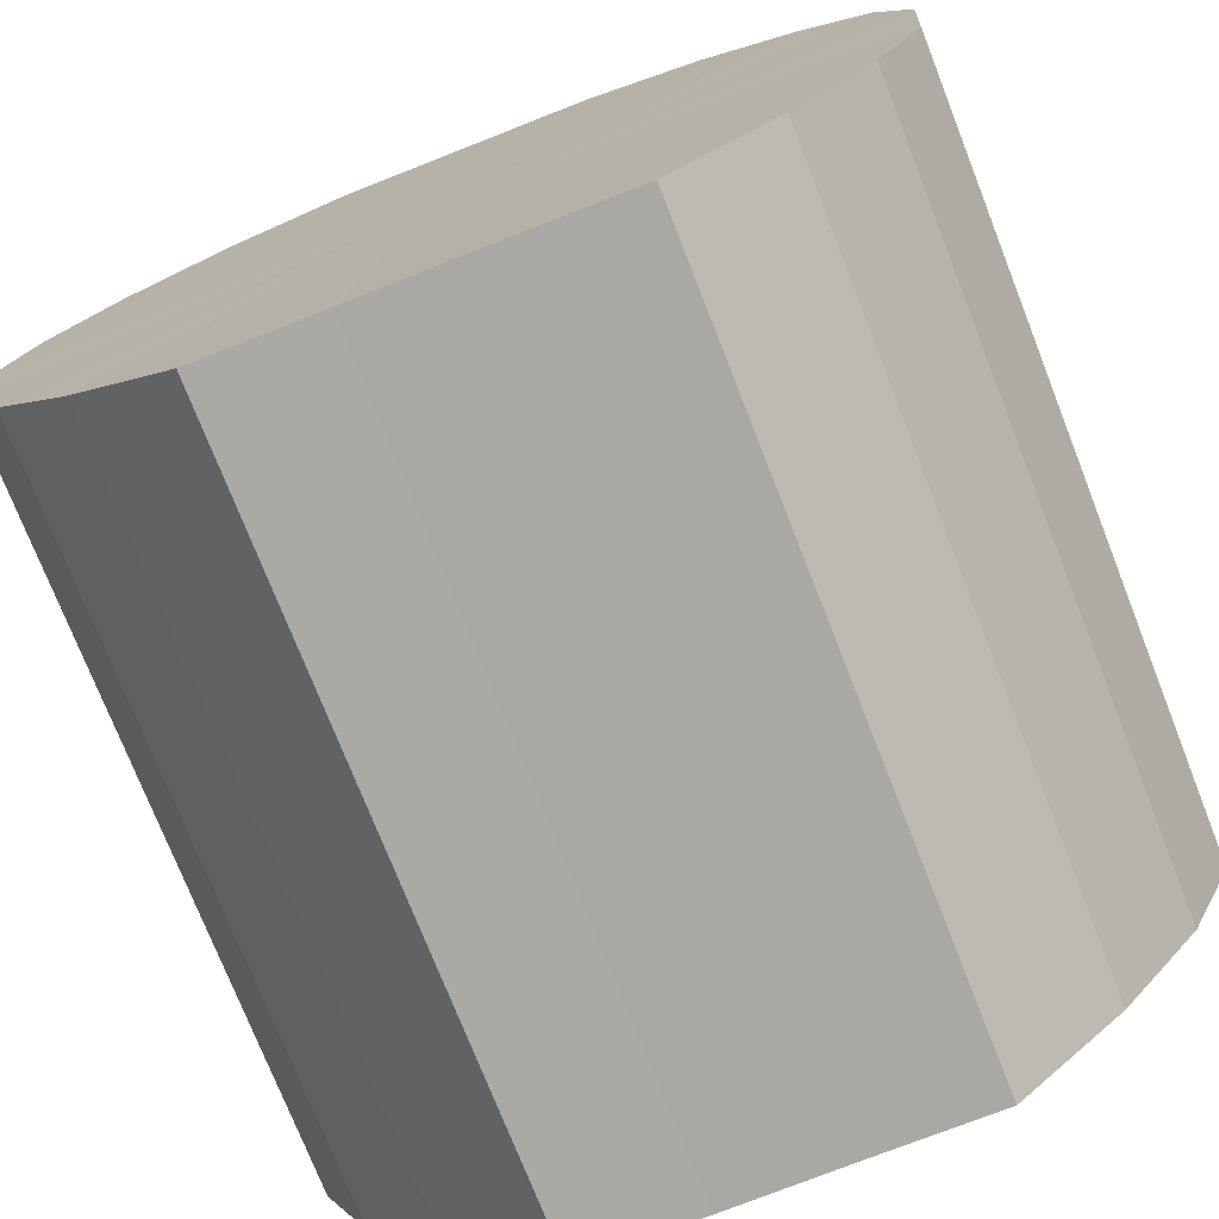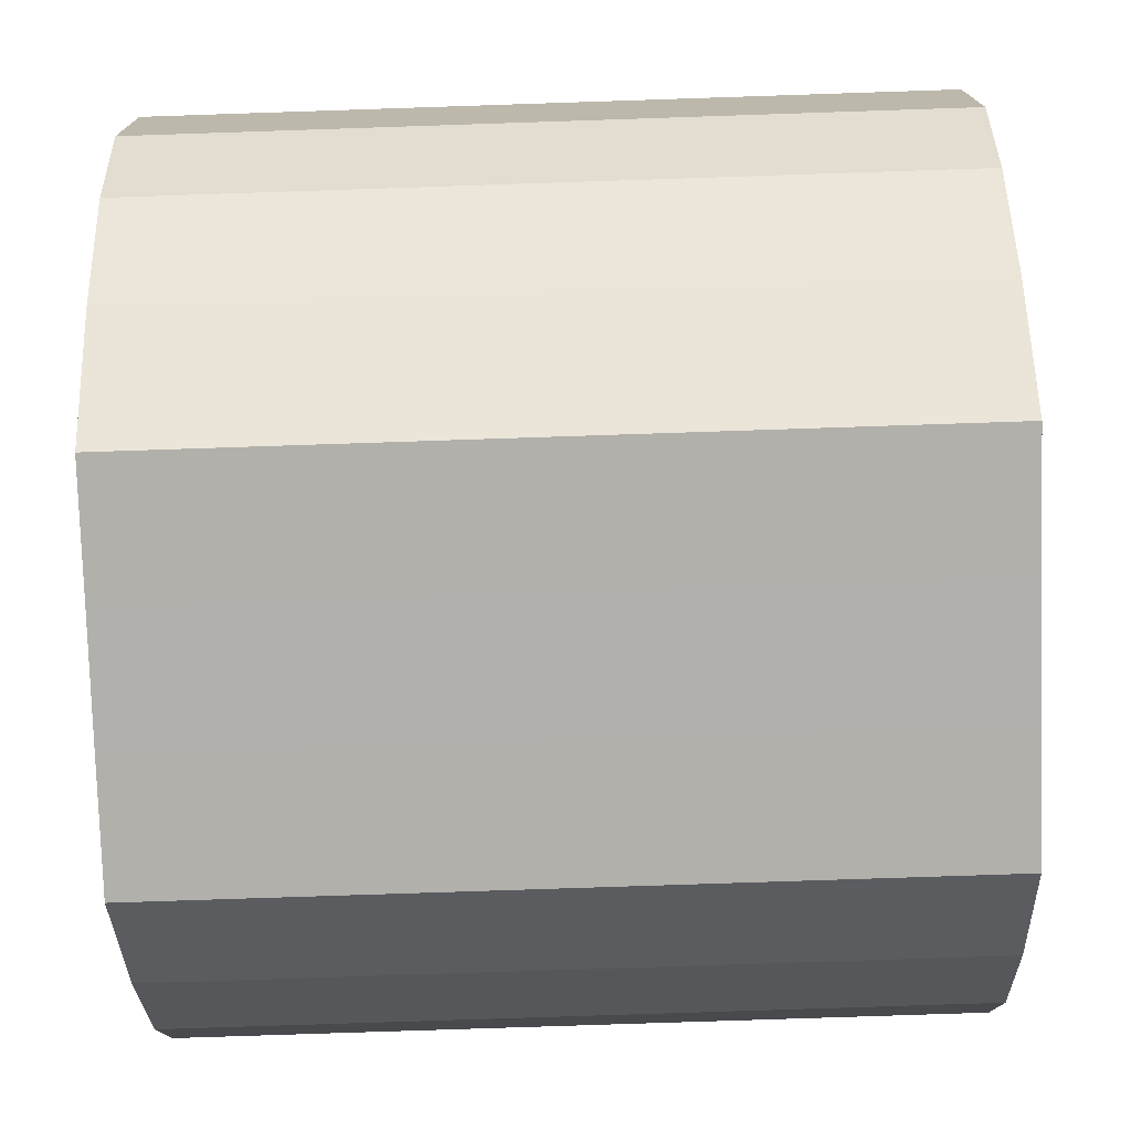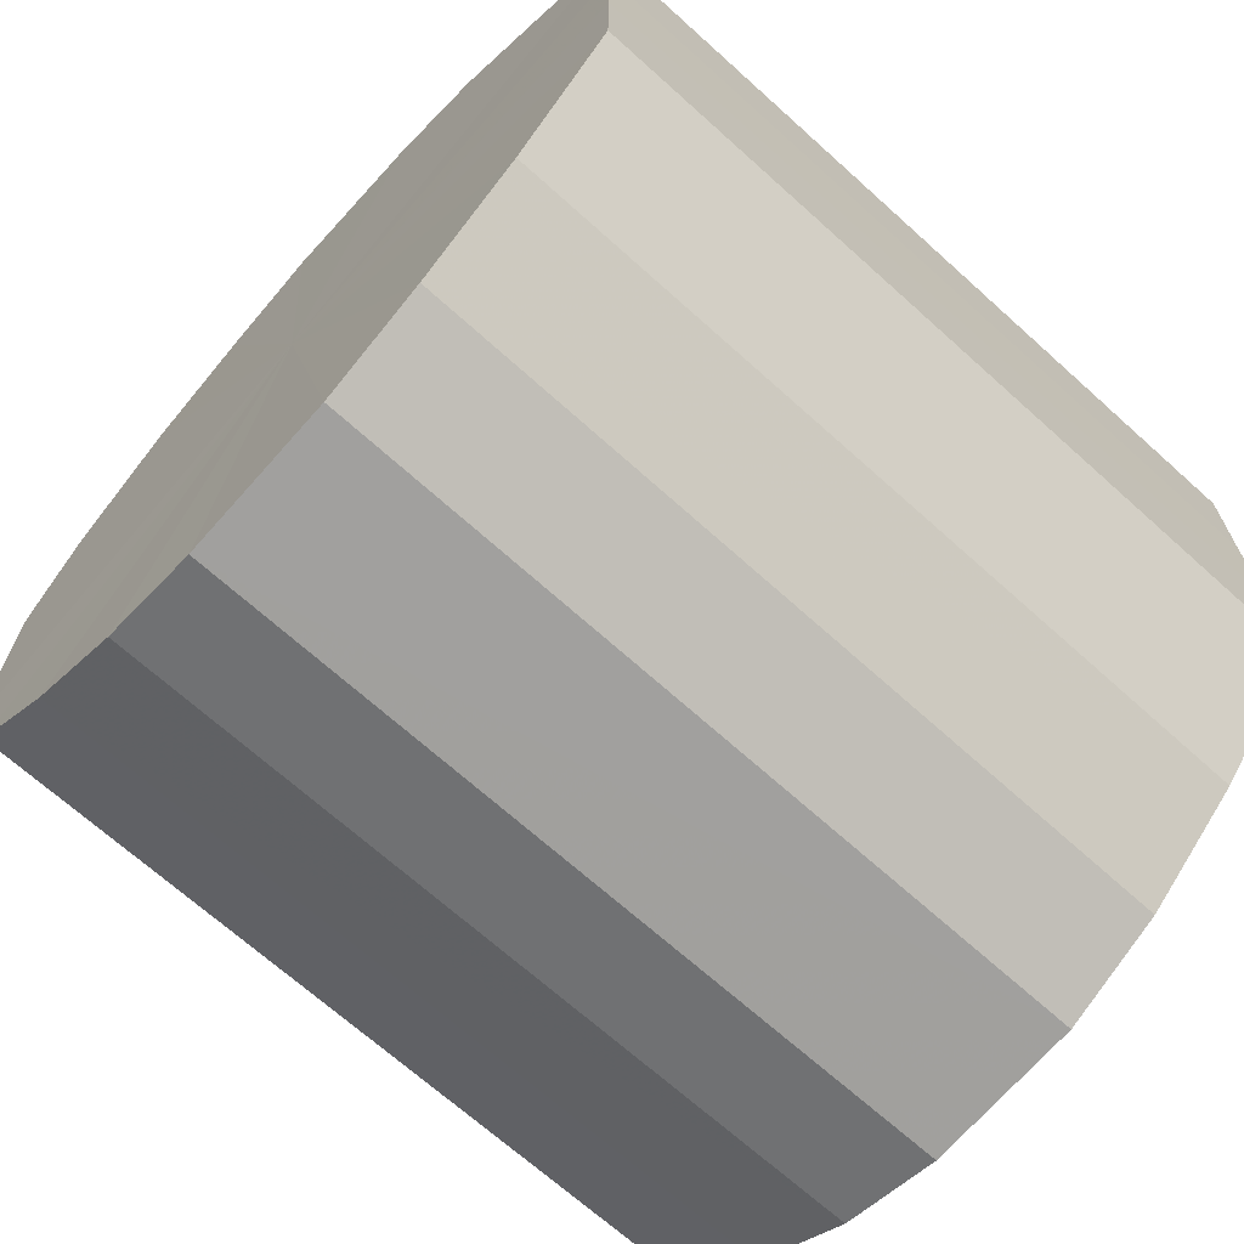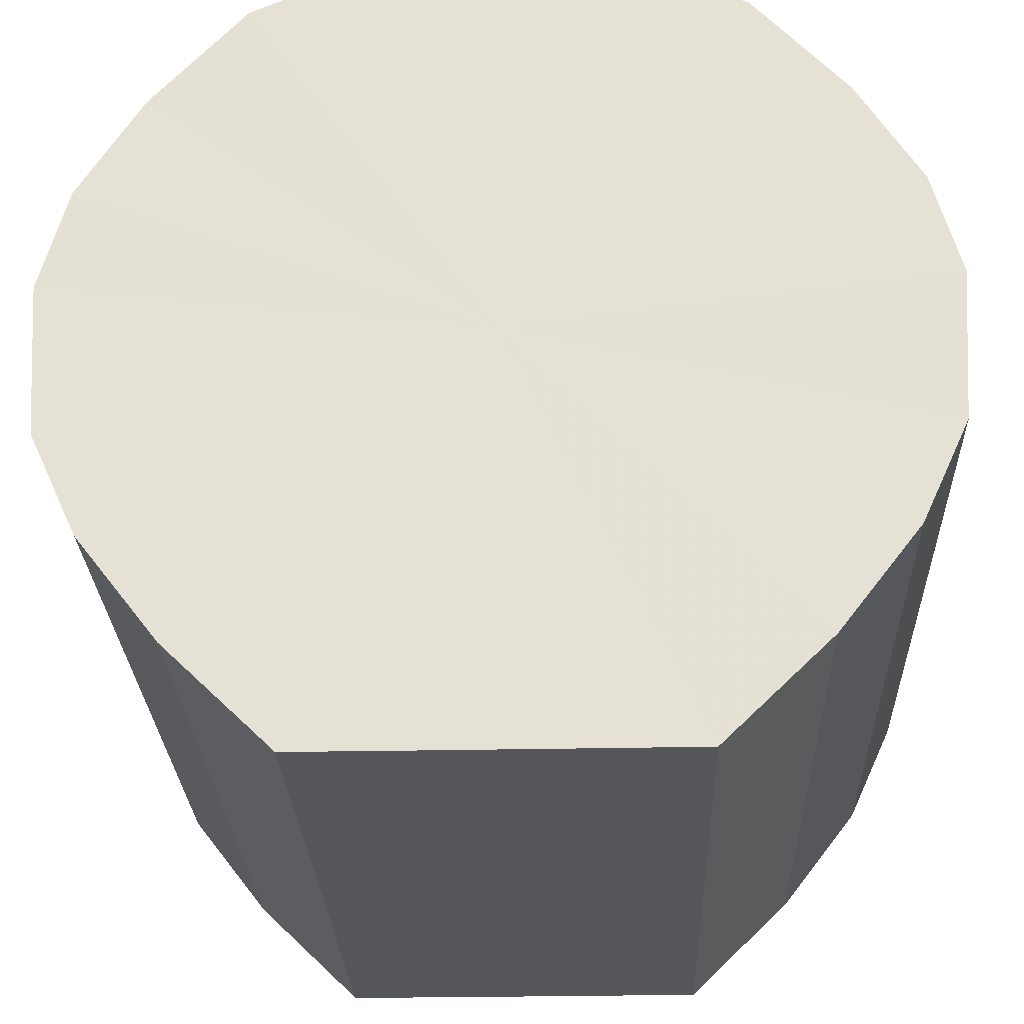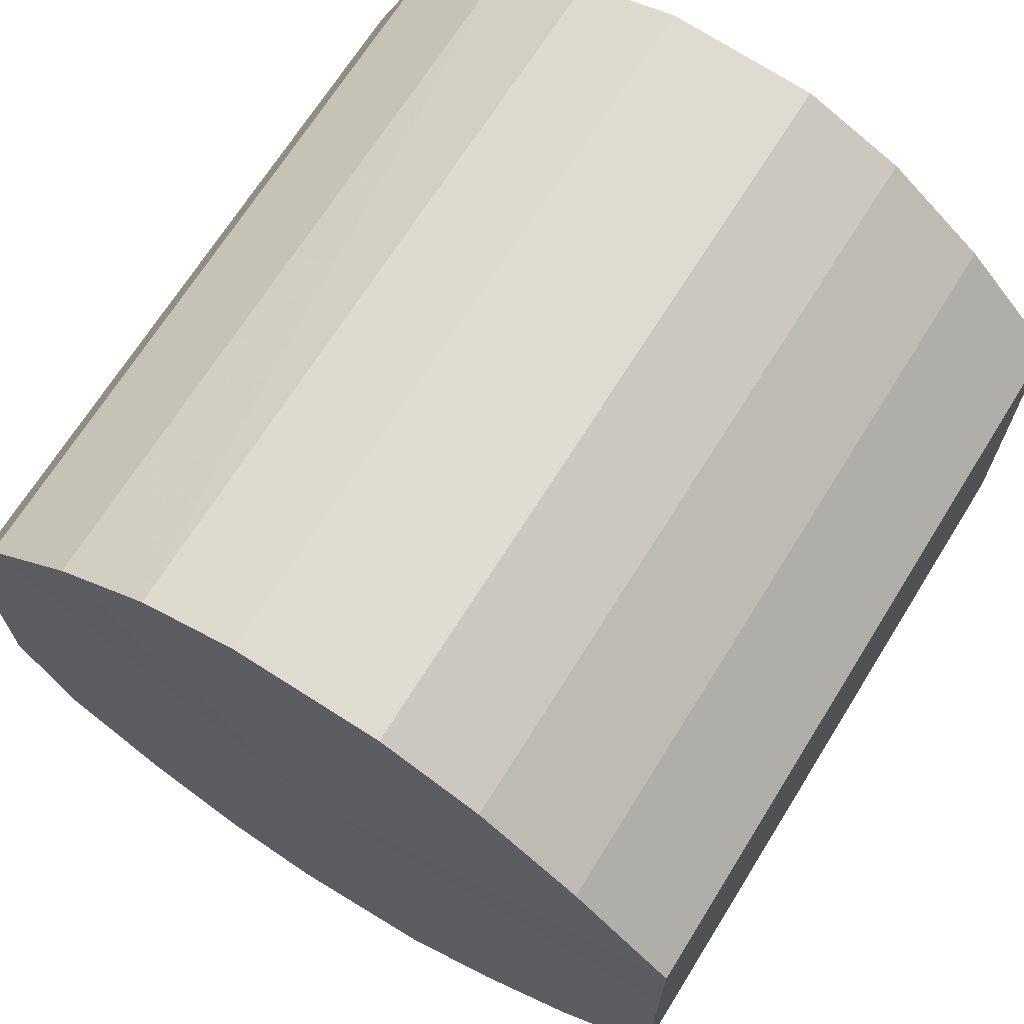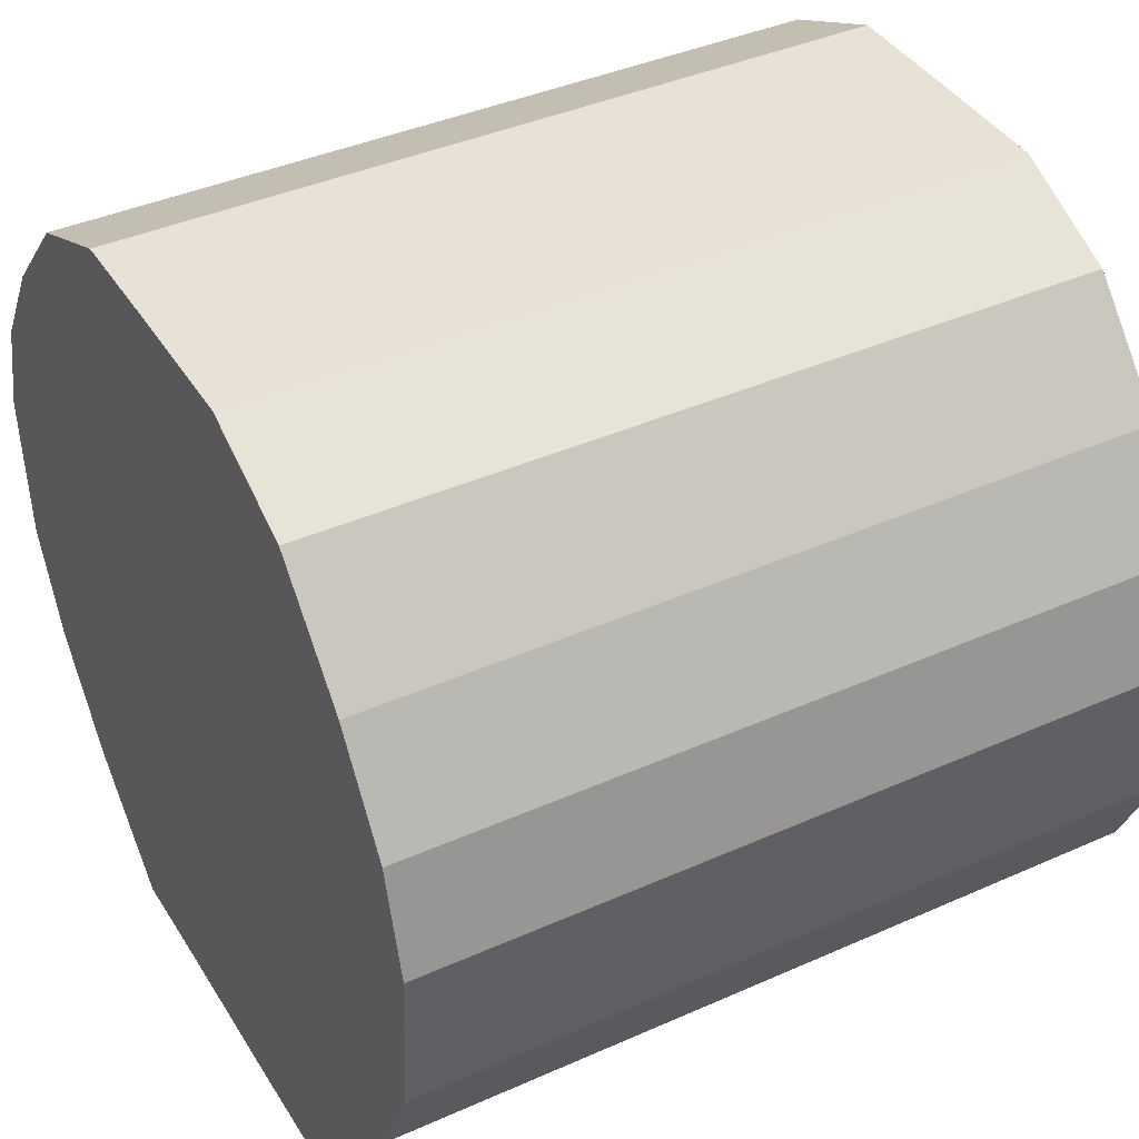
<metadata>
{"format":"obj","ext":"obj","renderer":"f3d","projection":"perspective","resolution":1024,"background":"white","views":[{"elev":-75.2,"azim":111.5,"up":"+Y"},{"elev":-78.6,"azim":1.9,"up":"+Y"},{"elev":-68.9,"azim":-42.0,"up":"+Z"},{"elev":-26.0,"azim":-88.0,"up":"+Y"},{"elev":68.6,"azim":-58.1,"up":"+Z"},{"elev":40.1,"azim":151.2,"up":"+Y"}]}
</metadata>
<code>
o 20370
v 2202 1864 3.734
v 2202 1864 3.759
v 2202 1864 3.734
v 2202 1864 3.782
v 2202 1864 3.759
v 2202 1864 3.709
v 2202 1864 3.709
v 2202 1864 3.8
v 2202 1864 3.782
v 2202 1864 3.687
v 2202 1864 3.687
v 2202 1864 3.812
v 2202 1864 3.8
v 2202 1864 3.668
v 2202 1864 3.668
v 2202 1864 3.818
v 2202 1864 3.812
v 2202 1864 3.656
v 2202 1864 3.656
v 2202 1864 3.816
v 2202 1864 3.818
v 2202 1864 3.65
v 2202 1864 3.65
v 2202 1864 3.807
v 2202 1864 3.816
v 2202 1864 3.652
v 2202 1864 3.652
v 2202 1864 3.791
v 2202 1864 3.807
v 2202 1864 3.661
v 2202 1864 3.661
v 2202 1864 3.771
v 2202 1864 3.791
v 2202 1864 3.677
v 2202 1864 3.677
v 2202 1864 3.747
v 2202 1864 3.771
v 2202 1864 3.698
v 2202 1864 3.698
v 2202 1864 3.722
v 2202 1864 3.747
v 2202 1864 3.722
v 2202 1864 3.734
v 2202 1864 3.759
v 2202 1864 3.759
v 2202 1864 3.782
v 2202 1864 3.782
v 2202 1864 3.709
v 2202 1864 3.734
v 2202 1864 3.687
v 2202 1864 3.709
v 2202 1864 3.8
v 2202 1864 3.8
v 2202 1864 3.668
v 2202 1864 3.687
v 2202 1864 3.656
v 2202 1864 3.668
v 2202 1864 3.812
v 2202 1864 3.812
v 2202 1864 3.65
v 2202 1864 3.656
v 2202 1864 3.652
v 2202 1864 3.65
v 2202 1864 3.818
v 2202 1864 3.818
v 2202 1864 3.661
v 2202 1864 3.652
v 2202 1864 3.677
v 2202 1864 3.661
v 2202 1864 3.816
v 2202 1864 3.816
v 2202 1864 3.698
v 2202 1864 3.677
v 2202 1864 3.722
v 2202 1864 3.698
v 2202 1864 3.807
v 2202 1864 3.807
v 2202 1864 3.747
v 2202 1864 3.722
v 2202 1864 3.771
v 2202 1864 3.747
v 2202 1864 3.791
v 2202 1864 3.791
v 2202 1864 3.771
v 2202 1864 3.734
v 2202 1864 3.759
v 2202 1864 3.734
v 2202 1864 3.782
v 2202 1864 3.709
v 2202 1864 3.8
v 2202 1864 3.687
v 2202 1864 3.812
v 2202 1864 3.668
v 2202 1864 3.818
v 2202 1864 3.656
v 2202 1864 3.816
v 2202 1864 3.65
v 2202 1864 3.807
v 2202 1864 3.652
v 2202 1864 3.791
v 2202 1864 3.661
v 2202 1864 3.771
v 2202 1864 3.677
v 2202 1864 3.747
v 2202 1864 3.698
v 2202 1864 3.722
v 2202 1864 3.734
v 2202 1864 3.734
v 2202 1864 3.759
v 2202 1864 3.709
v 2202 1864 3.782
v 2202 1864 3.687
v 2202 1864 3.8
v 2202 1864 3.668
v 2202 1864 3.812
v 2202 1864 3.656
v 2202 1864 3.818
v 2202 1864 3.65
v 2202 1864 3.816
v 2202 1864 3.652
v 2202 1864 3.807
v 2202 1864 3.661
v 2202 1864 3.791
v 2202 1864 3.677
v 2202 1864 3.771
v 2202 1864 3.698
v 2202 1864 3.747
v 2202 1864 3.722
f 1 2 3
f 2 4 5
f 6 1 7
f 4 8 9
f 10 6 11
f 8 12 13
f 14 10 15
f 12 16 17
f 18 14 19
f 16 20 21
f 22 18 23
f 20 24 25
f 26 22 27
f 24 28 29
f 30 26 31
f 28 32 33
f 34 30 35
f 32 36 37
f 38 34 39
f 36 40 41
f 40 38 42
f 43 44 45
f 45 46 47
f 48 49 43
f 50 51 48
f 47 52 53
f 54 55 50
f 56 57 54
f 53 58 59
f 60 61 56
f 62 63 60
f 59 64 65
f 66 67 62
f 68 69 66
f 65 70 71
f 72 73 68
f 74 75 72
f 71 76 77
f 78 79 74
f 80 81 78
f 77 82 83
f 83 84 80
f 85 86 87
f 85 88 86
f 85 87 89
f 85 90 88
f 85 89 91
f 85 92 90
f 85 91 93
f 85 94 92
f 85 93 95
f 85 96 94
f 85 95 97
f 85 98 96
f 85 97 99
f 85 100 98
f 85 99 101
f 85 102 100
f 85 101 103
f 85 104 102
f 85 103 105
f 85 106 104
f 85 105 106
f 107 108 109
f 107 110 108
f 107 109 111
f 107 112 110
f 107 111 113
f 107 114 112
f 107 113 115
f 107 116 114
f 107 115 117
f 107 118 116
f 107 117 119
f 107 120 118
f 107 119 121
f 107 122 120
f 107 121 123
f 107 124 122
f 107 123 125
f 107 126 124
f 107 125 127
f 107 128 126
f 107 127 128

</code>
